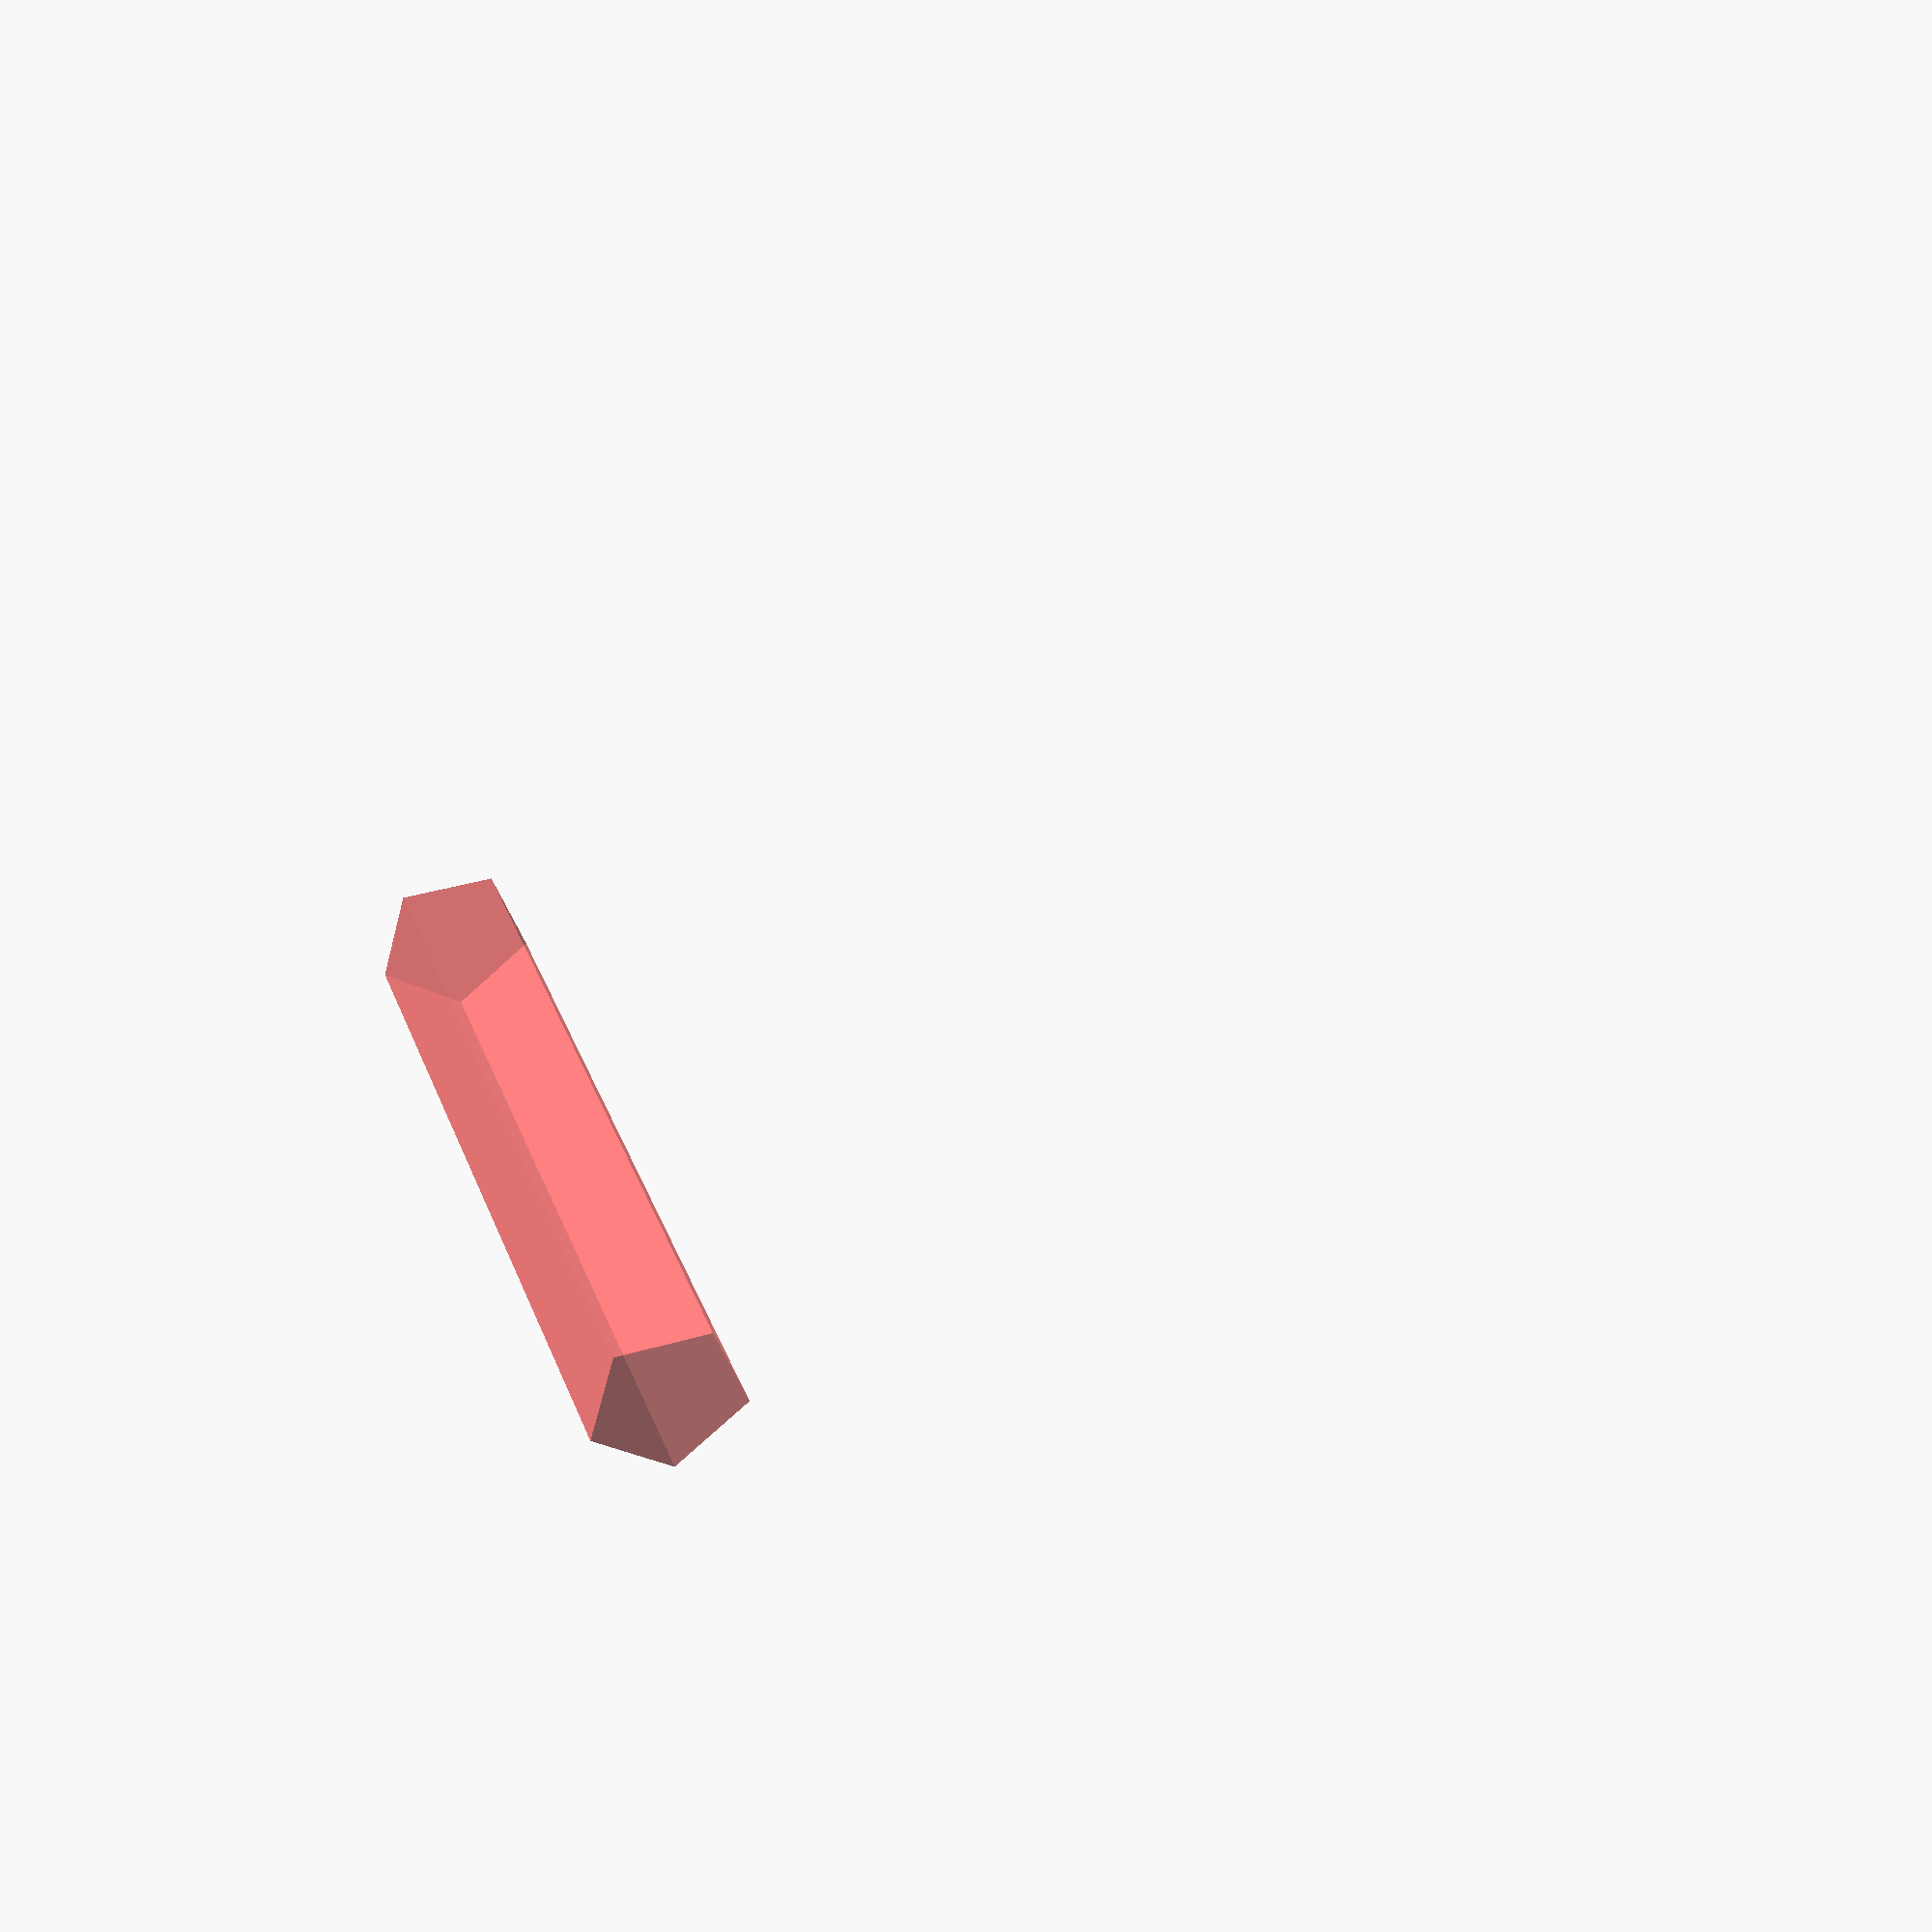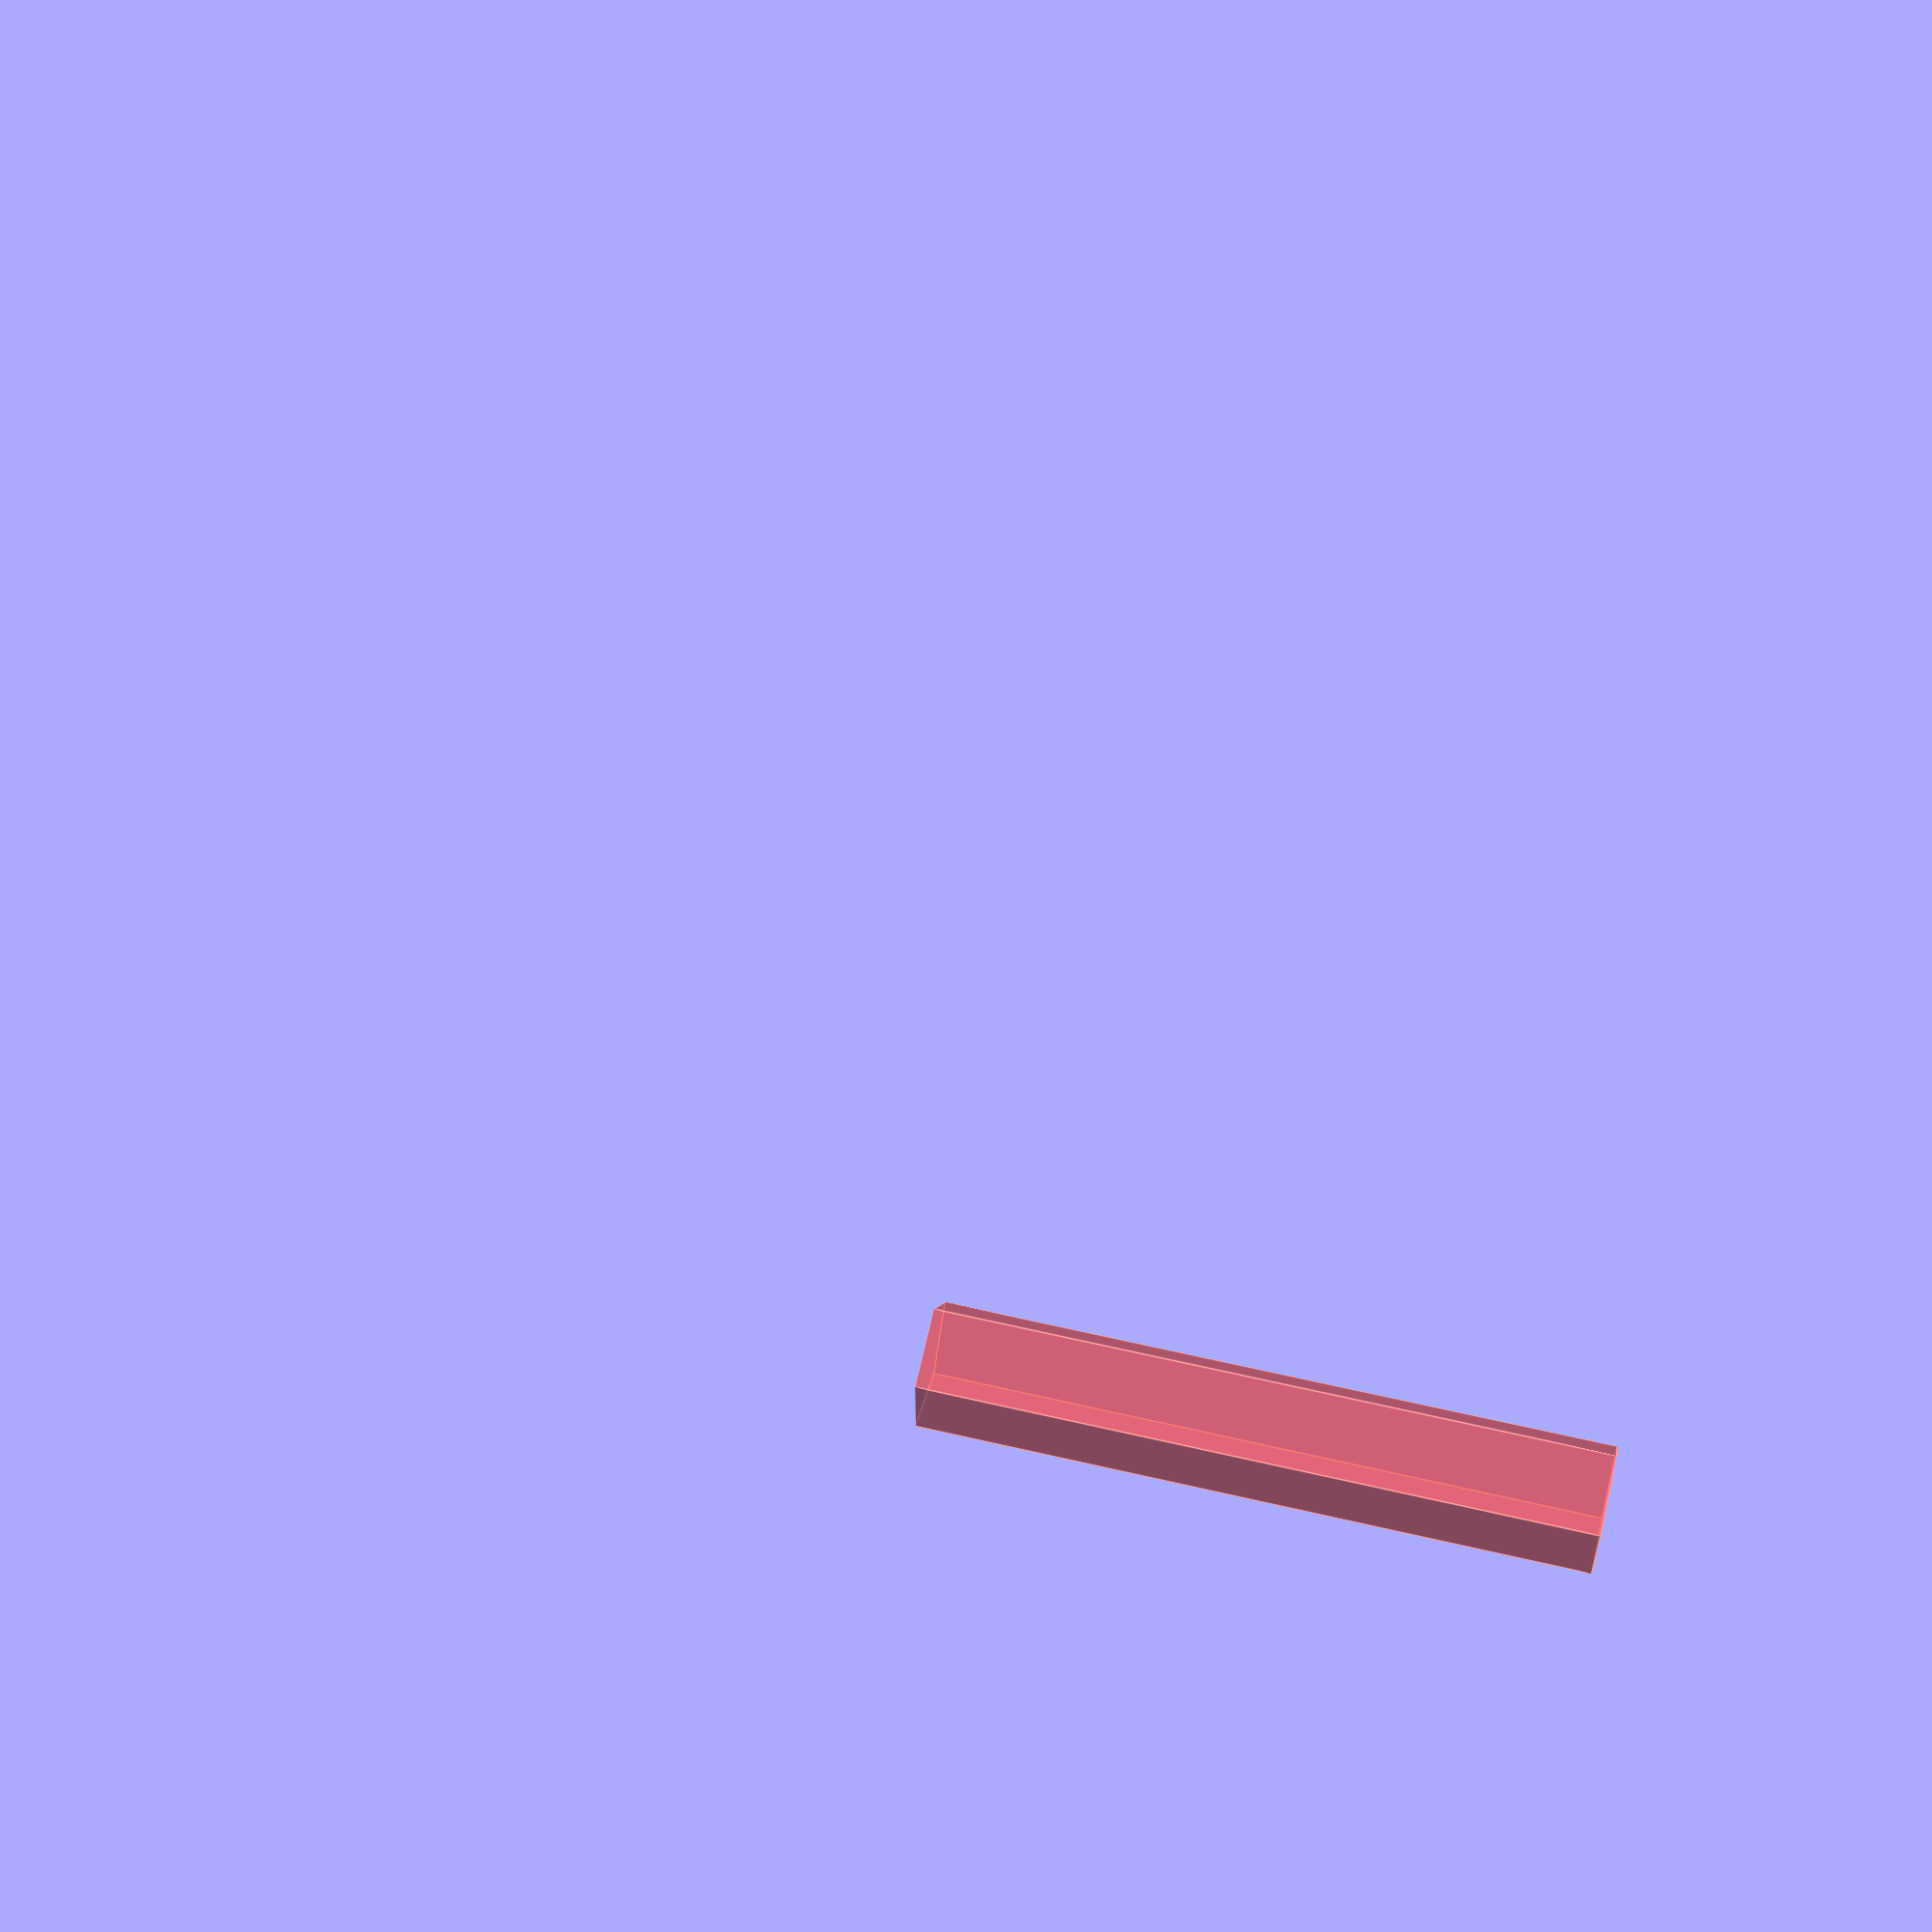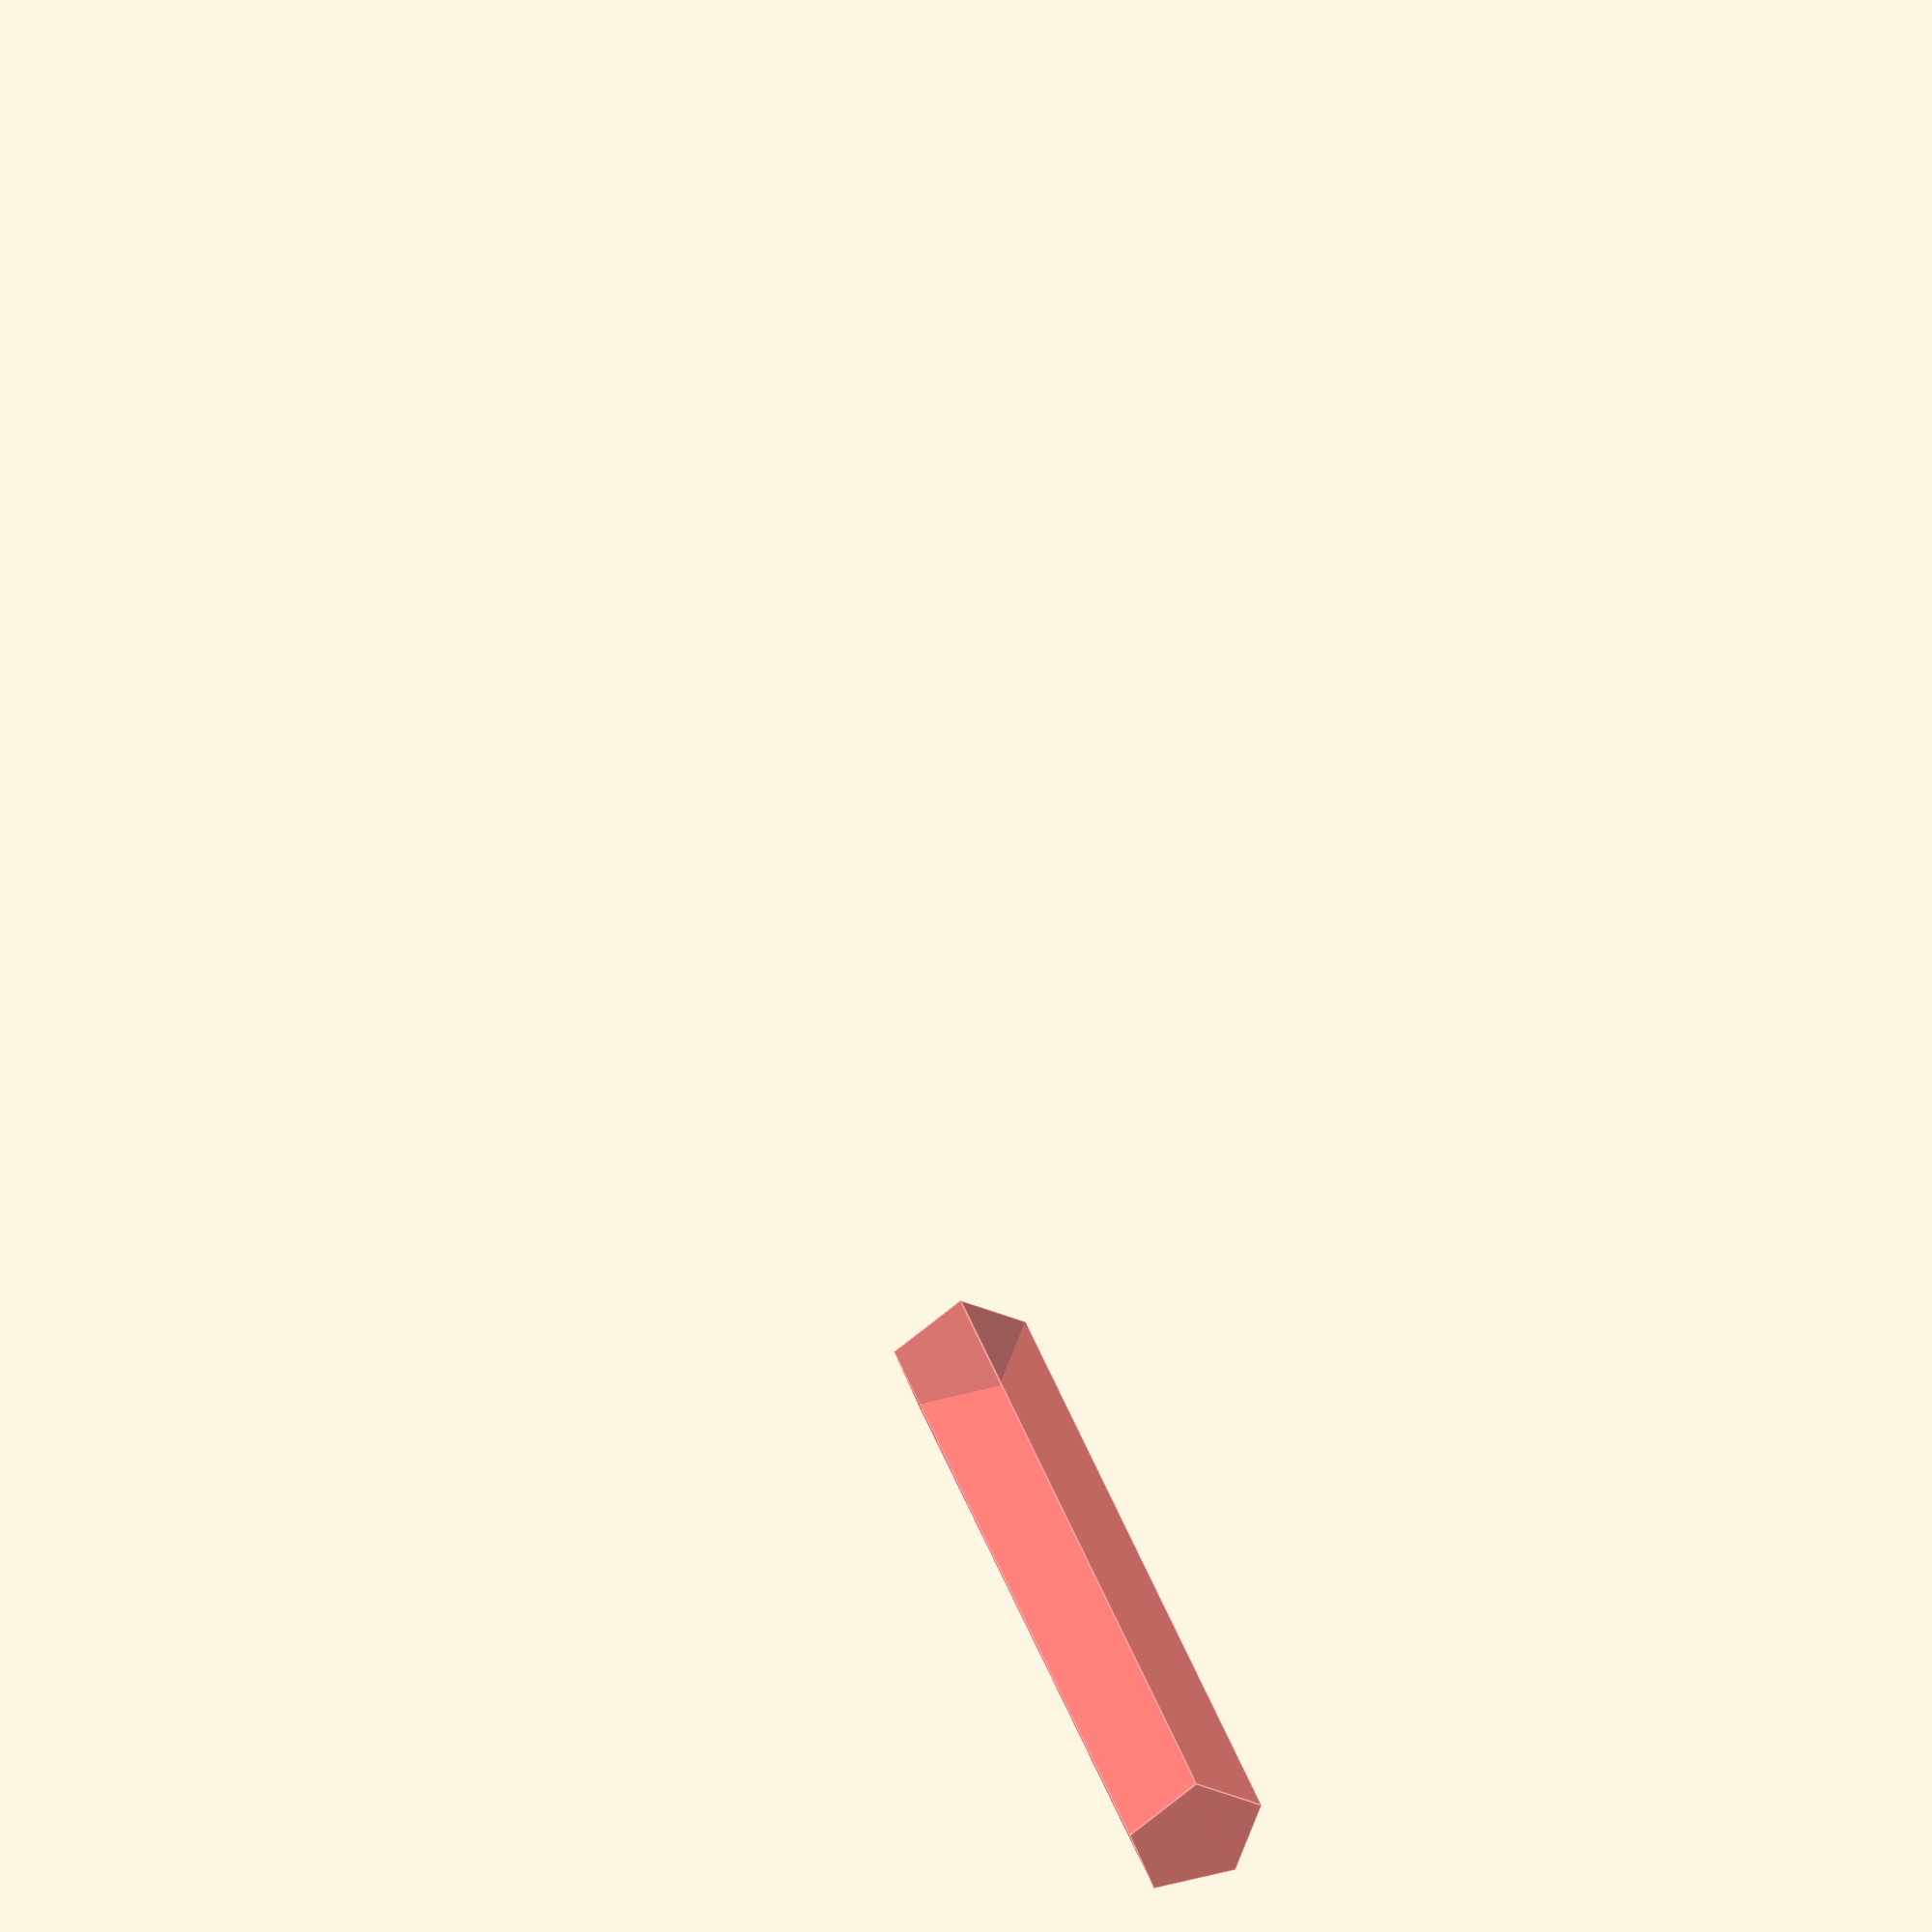
<openscad>
// für den Dokoro verändert, das Original war https://www.thingiverse.com/thing:6544/files

// OpenSCAD Herringbone Wade's Gears Script
// (c) 2011, Christopher "ScribbleJ" Jansen
//
// Thanks to Greg Frost for his great "Involute Gears" script.
//
// Licensed under the BSD license.
include <MCAD/involute_gears.scad> 


// hier die Werte für die Vorschau
// WHAT TO GENERATE?
generate = 0;    // GENERATE BOTH GEARS FOR VIEWING
// generate = 1;    // GENERATE STEPPER GEAR FOR PRINTING
// generate = 2;    // GENERATE DRIVE GEAR FOR PRINTING

// OPTIONS COMMON TO BOTH GEARS:
distance_between_axels = 20;        // der Abstand zwischen den beiden Achsen
gear_h = 10;                        // die Breite des Zahnrads
gear_shaft_h = 4;                   // die zusaetzliche Breite des Schafts


// GEAR1 (SMALLER GEAR, STEPPER GEAR) OPTIONS:
// It's helpful to choose prime numbers for the gear teeth.
gear1_teeth = 10;                   // Anzahl der Zaehne des ersten Zahnrads
gear1_shaft_d = 3;  			    // die Bohrung fuer die Achse
// gear1 shaft assumed to fill entire gear.
// gear1 attaches by means of a captive nut and bolt (or actual setscrew)
gear1_setscrew_offset = 2.5;		// der Abstand der Befestigungsbohrung von der Shaft-Seite
gear1_setscrew_d      = 2.4;        // der Durchmesser der Bohrung		
gear1_captive_nut_d   = 6.2;
gear1_captive_nut_r   = gear1_captive_nut_d/2;
gear1_captive_nut_h   = 0;          // ?

// GEAR2 (LARGER GEAR, DRIVE SHAFT GEAR) OPTIONS:
gear2_teeth = 16;
gear2_shaft_d = 3;
// gear2 has settable outer shaft diameter.
gear2_shaft_outer_d   = 16;

// gear2 has a hex bolt set in it, is either a hobbed bolt or has the nifty hobbed gear from MBI on it.
gear2_bolt_hex_d      = 0;       //ohne sechskant
// gear2_bolt_sink: How far down the gear shaft the bolt head sits; measured as distance from drive end of gear.
gear2_bolt_sink       = 15;      //		
// gear2's shaft is a bridge above the hex bolt shaft; this creates 1/3bridge_helper_h sized steps at top of shaft to help bridging.  (so bridge_helper_h/3 should be > layer height to have any effect)
bridge_helper_h=3;

gear2_rim_margin = 0;
gear2_cut_circles  = 0;     // sind im Zahnrad-Körper Bohrungen zur Gewichtsreduzierung?

// gear2 setscrew option; not likely needed.
gear2_setscrew_offset = gear1_setscrew_offset;
gear2_setscrew_d      = gear1_setscrew_d;
// captive nut for the setscrew
gear2_captive_nut_d   = gear1_captive_nut_d;
gear2_captive_nut_r   = gear2_captive_nut_d/2;
gear2_captive_nut_h   = gear1_captive_nut_h;

// Tolerances for geometry connections.
AT=0.02;
ST=AT*2;
TT=AT/2;

module bridge_helper(){
	difference(){
		translate([0,0,-bridge_helper_h/2])
            cylinder(d=gear2_bolt_hex_d+TT, h=bridge_helper_h+TT,$fn=6,center=true);
		translate([0,0,-bridge_helper_h/2])
            cube([gear2_bolt_hex_d+ST, gear2_shaft_d, bridge_helper_h+AT], center=true);
	}
}


module gearsbyteethanddistance(t1=13,t2=51, d=60, teethtwist=1, which=1){
	//cp = 360*d/(t1+t2);
    cp = 2*pi*d/(t1+t2);    // kl involute_gears has changed

	g1twist = 360 * teethtwist / t1;
	g2twist = 360 * teethtwist / t2;

	g1p_d  =  t1 * cp / 180;
	g2p_d  =  t2 * cp / 180;
	g1p_r   = g1p_d/2;
	g2p_r   = g2p_d/2;

	echo(str("Your small ", t1, "-toothed gear will be ", g1p_d, "mm across (plus 1 gear tooth size) (PR=", g1p_r,")"));
	echo(str("Your large ", t2, "-toothed gear will be ", g2p_d, "mm across (plus 1 gear tooth size) (PR=", g2p_r,")"));
	echo(str("Your minimum drive bolt length (to end of gear) is: ", gear2_bolt_sink+bridge_helper_h, "mm and your max is: ", gear_h+gear_shaft_h, "mm."));
	echo(str("Your gear mount axles should be ", d,"mm (", g1p_r+g2p_r,"mm calculated) from each other."));
    
    if(which == 1){ // GEAR 1
		difference(){
            union(){
                translate([0,0,(gear_h/2) - TT])
                    // der Teil des Zahnrads mit dem Schaft
                    gear(	twist = g1twist, 
                        number_of_teeth=t1,
                        circular_pitch=cp, 
                        gear_thickness = gear_shaft_h + (gear_h/2)+AT, 
                        rim_thickness = (gear_h/2)+AT, 
                        rim_width = 0,
                        hub_thickness = (gear_h/2)+AT, 
                        hub_diameter = 0,   //kl war hub_width das gibt es aber nicht mehr
                        bore_diameter=0); 
        
                translate([0,0,(gear_h/2) + AT])
                rotate([180,0,0]) 
                    // der zweite Teil des Zahnrads
                    gear(	twist = -g1twist, 
                        number_of_teeth=t1, 
                        circular_pitch=cp, 
                        gear_thickness = (gear_h/2)+AT, 
                        rim_thickness = (gear_h/2)+AT, 
                        hub_thickness = (gear_h/2)+AT, 
                        bore_diameter=0); 
            }
			//DIFFERENCE:
			//shafthole
			translate([0,0,-TT]) 
				cylinder(d=gear1_shaft_d, h=gear_h+gear_shaft_h+ST);

			//setscrew shaft
			#translate([0,0,gear_h+gear_shaft_h-gear1_setscrew_offset])
				rotate([0,90,0])
				cylinder(d=2, h=10);

			/*//setscrew captive nut
			translate([(g1p_r)/2, 0, gear_h+gear_shaft_h-gear1_captive_nut_r-gear1_setscrew_offset]) 
				translate([0,0,(gear1_captive_nut_r+gear1_setscrew_offset)/2])
					cube([gear1_captive_nut_h, gear1_captive_nut_d, gear1_captive_nut_r+gear1_setscrew_offset+ST],center=true);
			*/		
		}
	} else {    //which!=1
		// GEAR 2
		difference(){
            union(){
                translate([0,0,(gear_h/2) - TT])
                    gear(	twist = -g2twist, 
                        number_of_teeth=t2, 
                        circular_pitch=cp, 
                        gear_thickness = gear_shaft_h + (gear_h/2)+AT, 
                        rim_thickness = (gear_h/2)+AT, 
                        rim_width = gear2_rim_margin,
                        hub_diameter = gear2_shaft_outer_d,
                        hub_thickness = (gear_h/2)+AT, 
                        bore_diameter=0,
                        circles = gear2_cut_circles); 
        
                translate([0,0,(gear_h/2) + AT])
                rotate([180,0,0]) 
                    gear(	twist = g2twist, 
                        number_of_teeth=t2, 
                        circular_pitch=cp, 
                        gear_thickness = (gear_h/2)+AT, 
                        rim_thickness = (gear_h/2)+AT, 
                        rim_width = gear2_rim_margin,
                        hub_diameter = gear2_shaft_outer_d,
                        hub_thickness = (gear_h/2)+AT, 
                        bore_diameter=0,
                        circles = gear2_cut_circles); 
            }
			//DIFFERENCE:
			//shafthole
			translate([0,0,-TT]) 
				cylinder(d=gear2_shaft_d, h=gear_h+gear_shaft_h+ST);

			//setscrew shaft
			translate([0,0,gear_h+gear_shaft_h-gear2_setscrew_offset])
				rotate([0,90,0])
				cylinder(d=gear2_setscrew_d, h=gear2_shaft_outer_d);

			//setscrew captive nut
			translate([(gear2_shaft_outer_d)/2, 0, gear_h+gear_shaft_h-gear2_captive_nut_r-gear2_setscrew_offset]) 
				translate([0,0,(gear2_captive_nut_r+gear2_setscrew_offset)/2])
					cube([gear2_captive_nut_h, gear2_captive_nut_d, gear2_captive_nut_r+gear2_setscrew_offset+ST],center=true);

			//trim shaft
			difference(){
				translate([0,0,gear_h+AT]) cylinder(h=gear_shaft_h+ST, r=g2p_r);
				translate([0,0,gear_h])	cylinder(h=gear_shaft_h, d=gear2_shaft_outer_d);
			}

			//hex bolt shaft
			translate([0,0,-TT]) cylinder(d=gear2_bolt_hex_d, h=gear_h+gear_shaft_h-gear2_bolt_sink+AT,$fn=6);

		}

		// hex bolt shaft bridge aid.
		translate([0,0,gear_h+gear_shaft_h-gear2_bolt_sink])
			bridge_helper();
		translate([0,0,gear_h+gear_shaft_h-gear2_bolt_sink+bridge_helper_h/3])
			rotate([0,0,60]) bridge_helper();
		translate([0,0,gear_h+gear_shaft_h-gear2_bolt_sink+((bridge_helper_h/3)*2)])
			rotate([0,0,-60]) bridge_helper();
	}
}

t1 = gear1_teeth;
t2 = gear2_teeth;
cp = 360*distance_between_axels/(t1+t2);
g1p_d  =  t1 * cp / 180;
g2p_d  =  t2 * cp / 180;
g1p_r   = g1p_d/2;
g2p_r   = g2p_d/2;

if(generate != 2){  // 0 oder 1
	translate([-g1p_r,0,0])gearsbyteethanddistance(t1 = gear1_teeth, t2=gear2_teeth, d=distance_between_axels, which=1);
}
if(generate != 1){   // 0 oder 2
	translate([g2p_r,0,0])gearsbyteethanddistance(t1 = gear1_teeth, t2=gear2_teeth, d=distance_between_axels, which=2);
}

</openscad>
<views>
elev=186.5 azim=38.0 roll=114.6 proj=p view=wireframe
elev=231.6 azim=166.8 roll=4.3 proj=p view=edges
elev=226.0 azim=108.8 roll=0.7 proj=o view=edges
</views>
